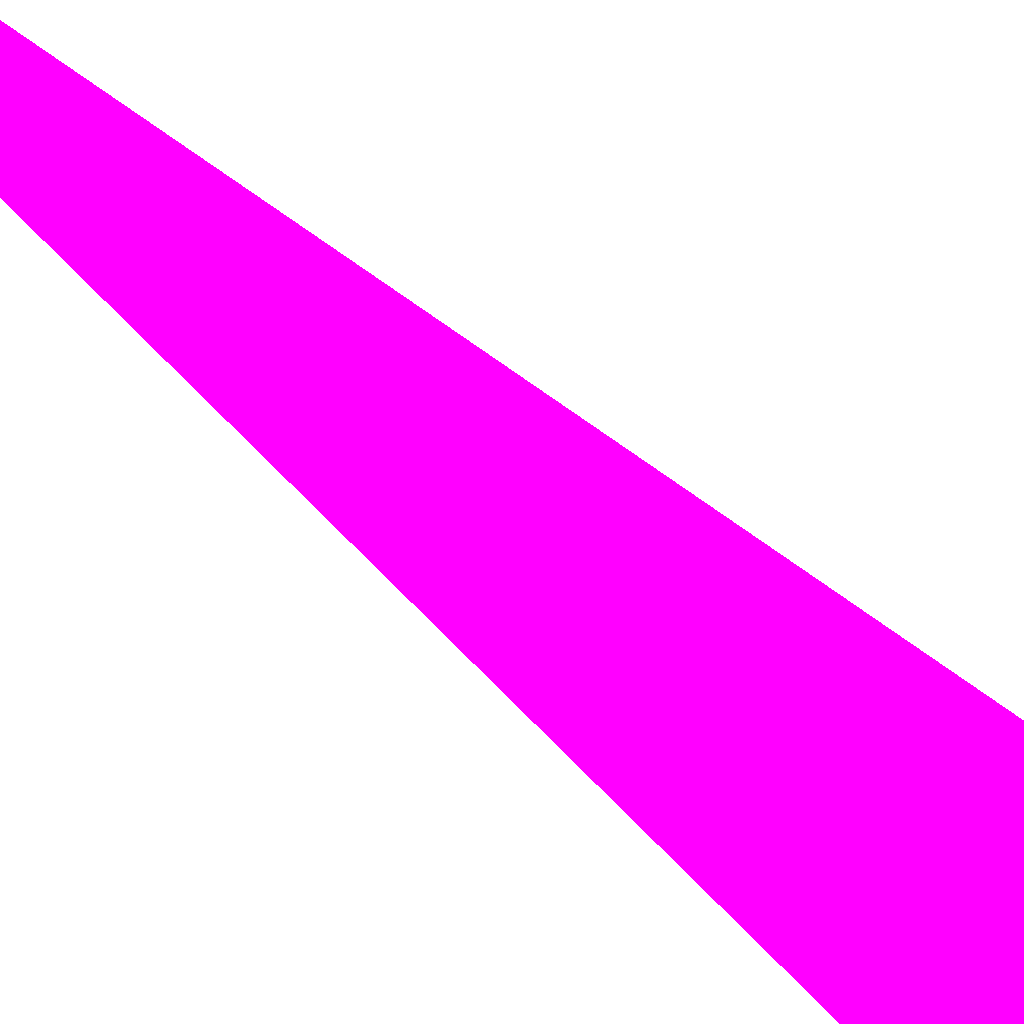
<metadata>
{"format":"obj","ext":"obj","renderer":"f3d","projection":"perspective","resolution":1024,"background":"white","views":[{"elev":-66.3,"azim":63.2,"up":"+Z"}]}
</metadata>
<code>
o geometry_0
v 6.125e+05 5.855e+06 664 1 0 1
v 6.125e+05 5.855e+06 664 1 0 1
v 6.125e+05 5.855e+06 664 1 0 1
f 2 1 3
f 1 2 3

</code>
